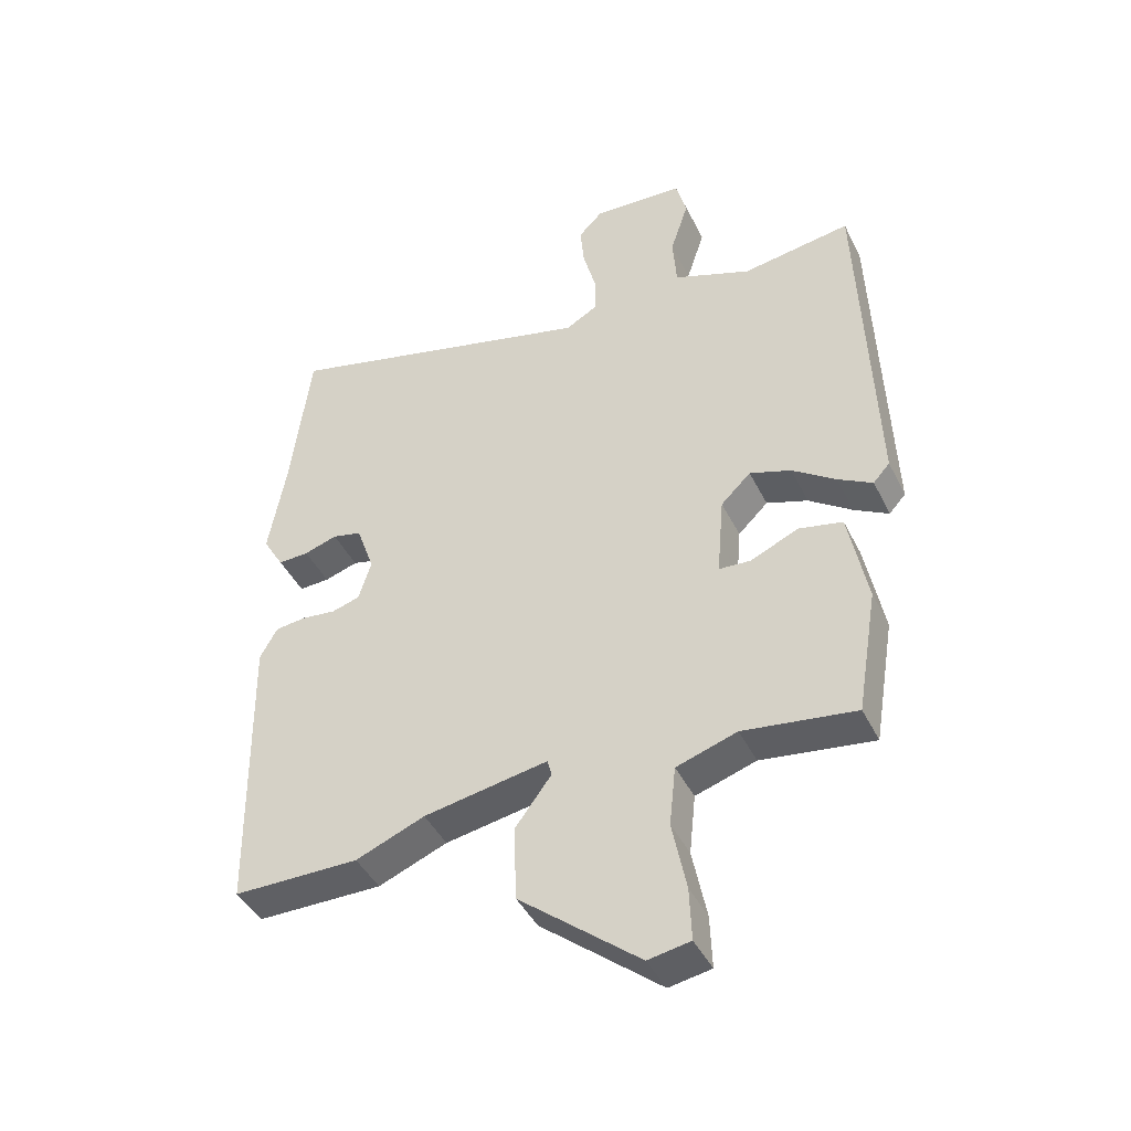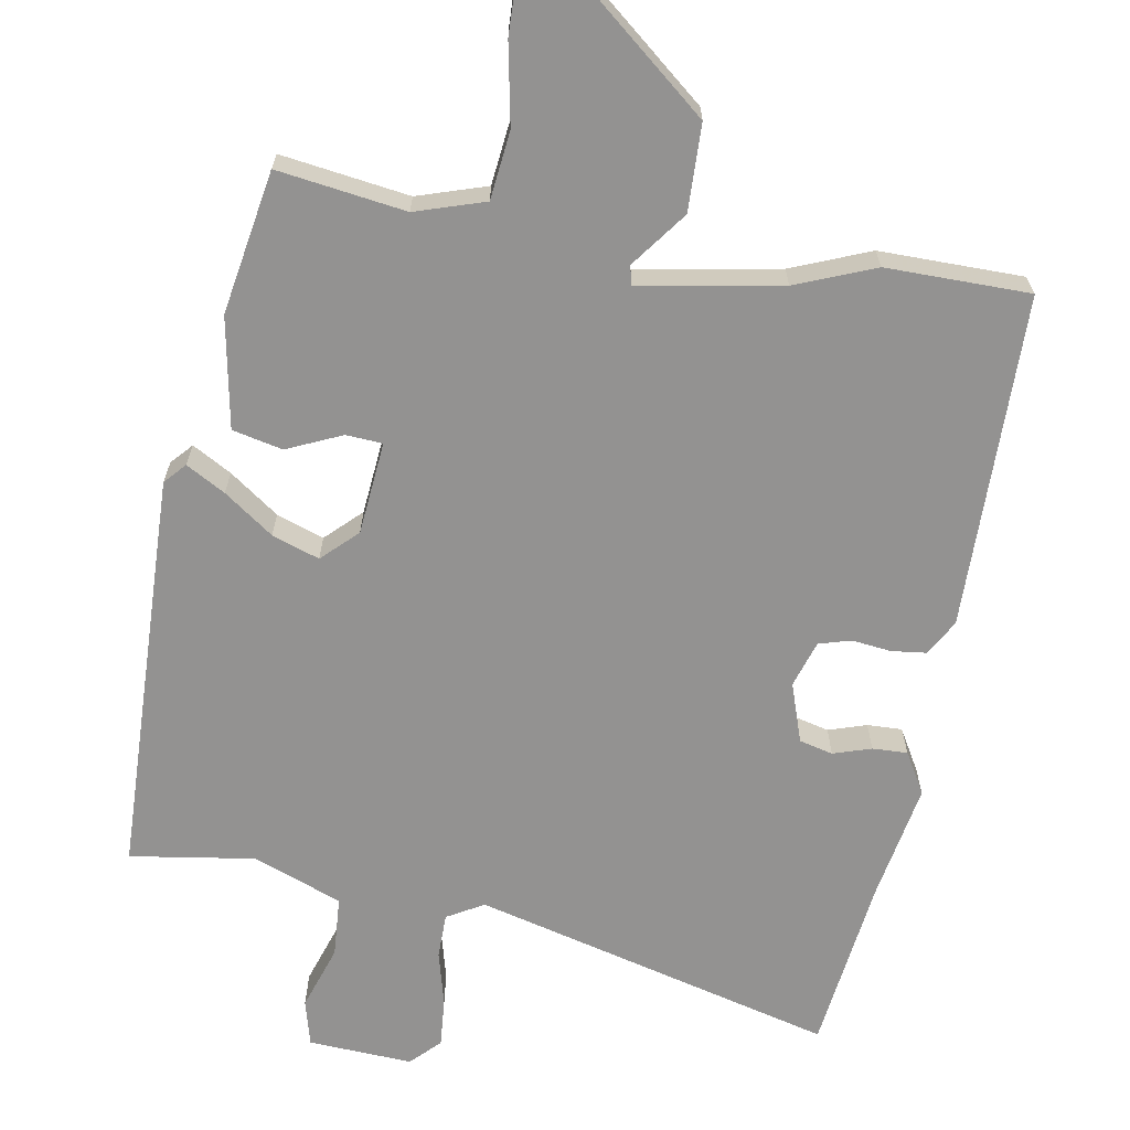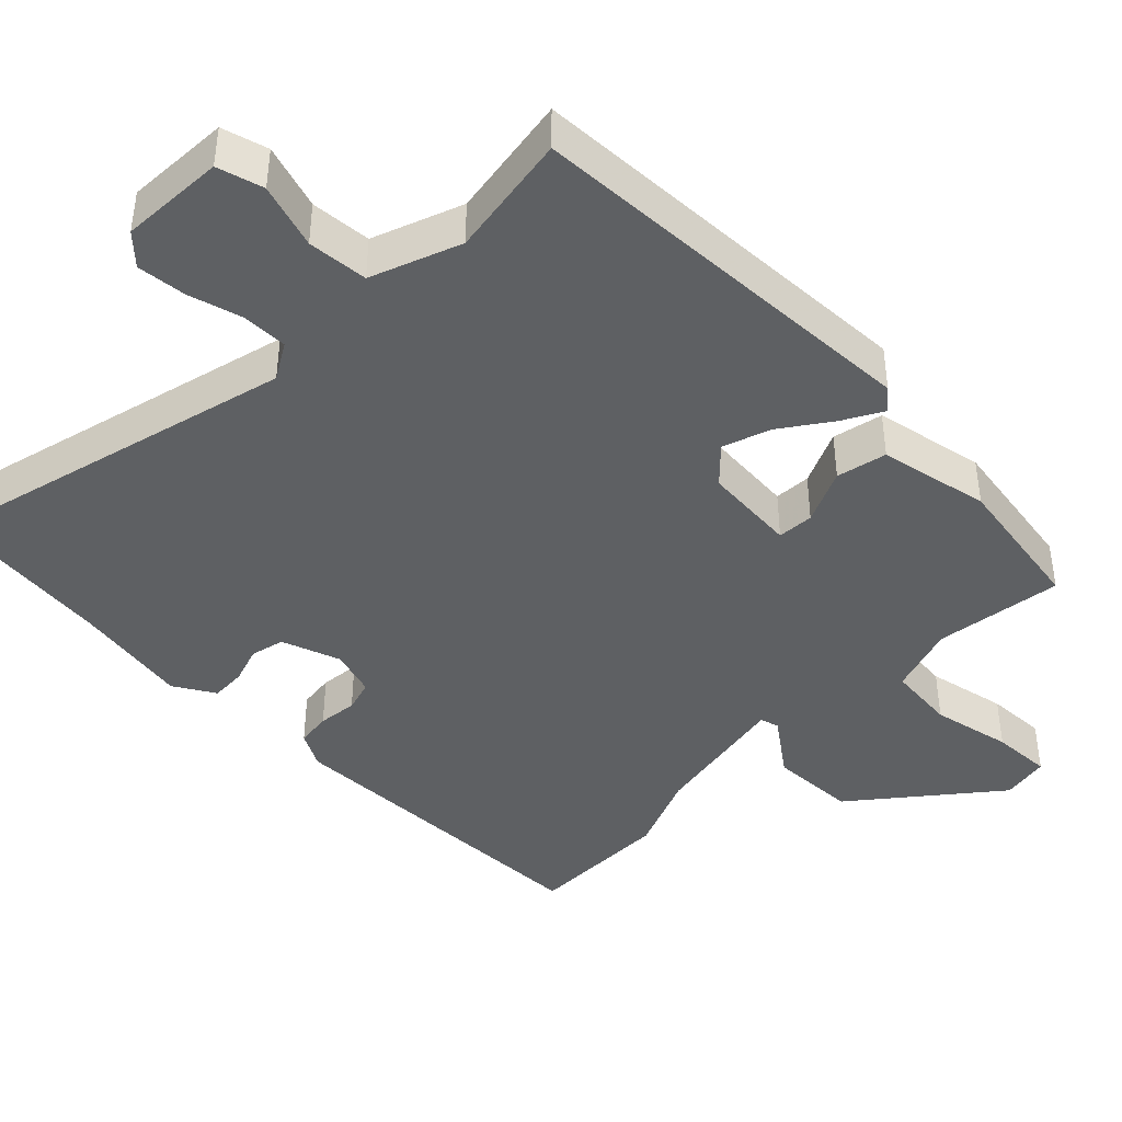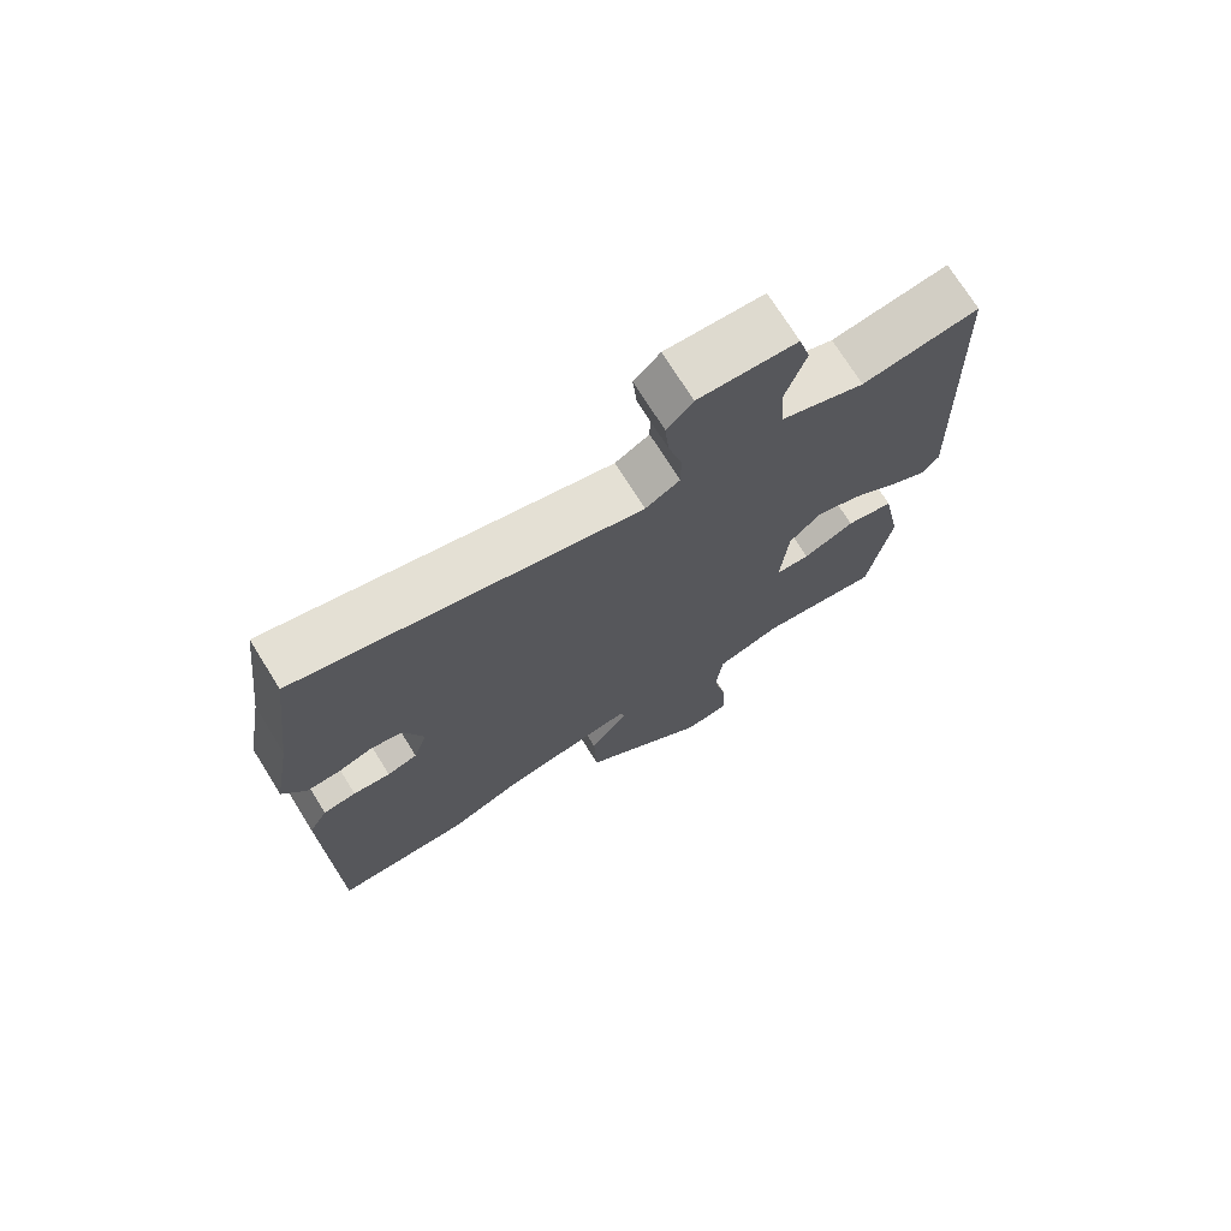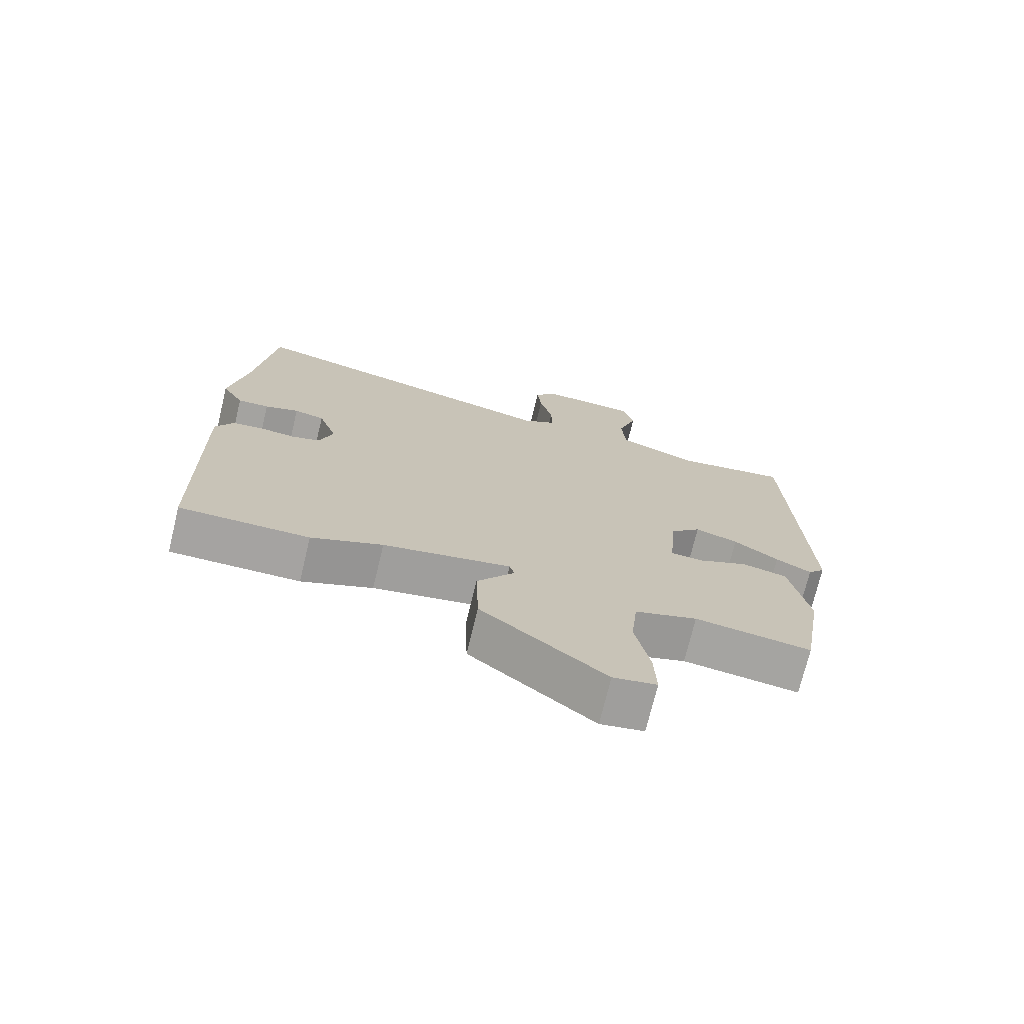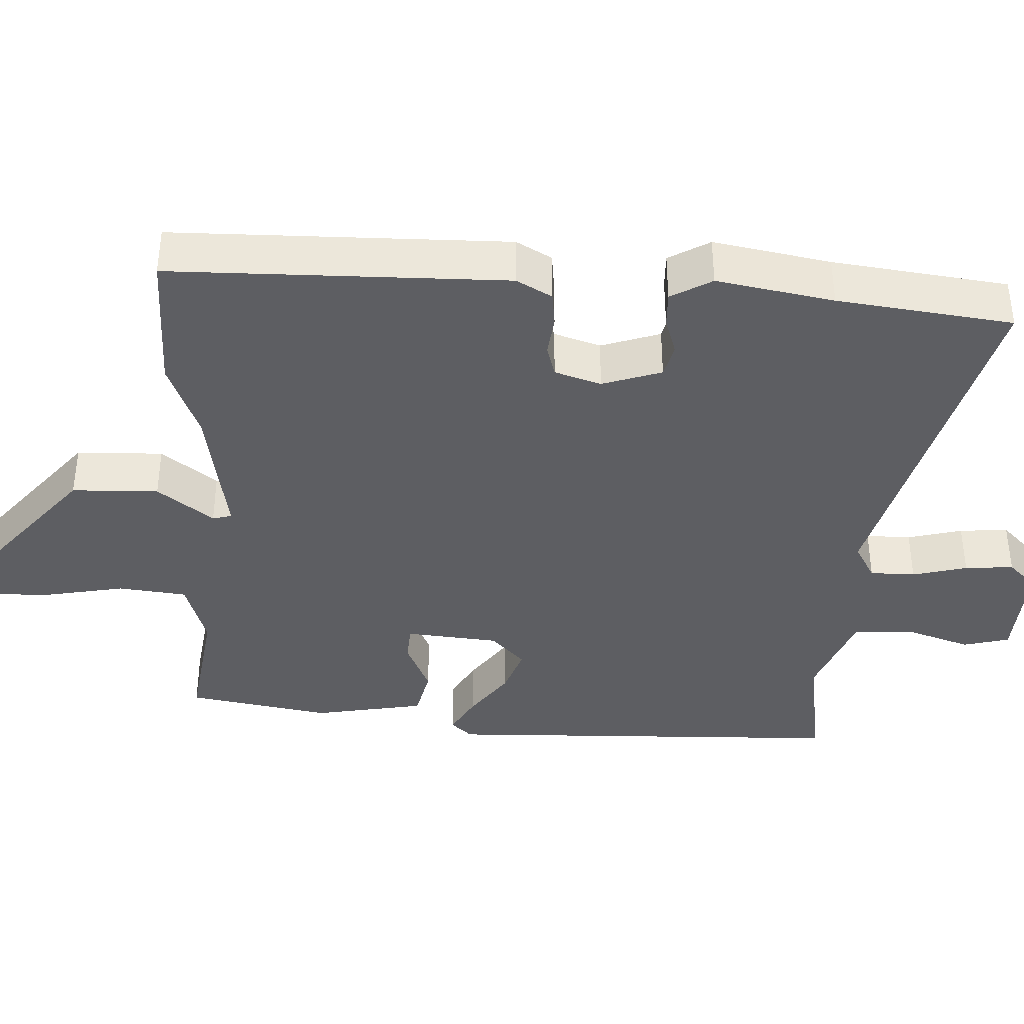
<metadata>
{"format":"obj","ext":"obj","renderer":"f3d","projection":"perspective","resolution":1024,"background":"white","views":[{"elev":-43.3,"azim":24.9,"up":"+Z"},{"elev":-66.4,"azim":169.8,"up":"+Y"},{"elev":-42.2,"azim":45.5,"up":"+Y"},{"elev":73.0,"azim":-32.0,"up":"+Z"},{"elev":-73.1,"azim":-13.6,"up":"+Z"},{"elev":-38.7,"azim":-93.2,"up":"+Y"}]}
</metadata>
<code>
v -0.515 0.07 0.376
v -0.486 0.07 0.617
v 0.011 0.07 0.492
v 0.061 0.07 0.521
v 0.061 0.07 0.583
v 0.041 0.07 0.658
v 0.035 0.07 0.725
v 0.073 0.07 0.764
v 0.216 0.07 0.757
v 0.233 0.07 0.694
v 0.204 0.07 0.605
v 0.21 0.07 0.522
v 0.332 0.07 0.476
v 0.503 0.07 0.503
v 0.523 0.07 -0.054
v 0.497 0.07 -0.083
v 0.443 0.07 -0.053
v 0.375 0.07 -0.005
v 0.31 0.07 0.017
v 0.263 0.07 -0.029
v 0.252 0.07 -0.157
v 0.302 0.07 -0.16
v 0.377 0.07 -0.126
v 0.446 0.07 -0.141
v 0.475 0.07 -0.293
v 0.442 0.07 -0.49
v 0.266 0.07 -0.466
v 0.171 0.07 -0.497
v 0.161 0.07 -0.591
v 0.183 0.07 -0.701
v 0.186 0.07 -0.784
v 0.12 0.07 -0.796
v -0.068 0.07 -0.643
v -0.072 0.07 -0.524
v -0.015 0.07 -0.447
v -0.022 0.07 -0.421
v -0.216 0.07 -0.456
v -0.324 0.07 -0.5
v -0.521 0.07 -0.5
v -0.529 0.07 -0.04
v -0.502 0.07 0.009
v -0.454 0.07 0.015
v -0.4 0.07 0.009
v -0.356 0.07 0.022
v -0.336 0.07 0.086
v -0.364 0.07 0.167
v -0.41 0.07 0.178
v -0.462 0.07 0.161
v -0.51 0.07 0.159
v -0.543 0.07 0.215
v -0.515 0 0.376
v -0.486 0 0.617
v 0.011 0 0.492
v 0.061 0 0.521
v 0.061 0 0.583
v 0.041 0 0.658
v 0.035 0 0.725
v 0.073 0 0.764
v 0.216 0 0.757
v 0.233 0 0.694
v 0.204 0 0.605
v 0.21 0 0.522
v 0.332 0 0.476
v 0.503 0 0.503
v 0.523 0 -0.054
v 0.497 0 -0.083
v 0.443 0 -0.053
v 0.375 0 -0.005
v 0.31 0 0.017
v 0.263 0 -0.029
v 0.252 0 -0.157
v 0.302 0 -0.16
v 0.377 0 -0.126
v 0.446 0 -0.141
v 0.475 0 -0.293
v 0.442 0 -0.49
v 0.266 0 -0.466
v 0.171 0 -0.497
v 0.161 0 -0.591
v 0.183 0 -0.701
v 0.186 0 -0.784
v 0.12 0 -0.796
v -0.068 0 -0.643
v -0.072 0 -0.524
v -0.015 0 -0.447
v -0.022 0 -0.421
v -0.216 0 -0.456
v -0.324 0 -0.5
v -0.521 0 -0.5
v -0.529 0 -0.04
v -0.502 0 0.009
v -0.454 0 0.015
v -0.4 0 0.009
v -0.356 0 0.022
v -0.336 0 0.086
v -0.364 0 0.167
v -0.41 0 0.178
v -0.462 0 0.161
v -0.51 0 0.159
v -0.543 0 0.215
f 47 48 49 50
f 46 47 50 1
f 40 41 42 43
f 40 43 44
f 37 38 39 40
f 36 37 40 44
f 32 33 34 35
f 32 35 36
f 29 30 31 32
f 28 29 32 36
f 27 28 36 44
f 22 23 24 25
f 21 22 25 26
f 15 16 17 18
f 13 14 15 18
f 12 13 18 19
f 8 9 10 11
f 8 11 12
f 5 6 7 8
f 4 5 8 12
f 3 4 12 19
f 46 1 2 3
f 45 46 3 19
f 44 45 19 20
f 21 26 27 44
f 20 21 44
f 100 99 98 97
f 51 100 97 96
f 93 92 91 90
f 94 93 90
f 90 89 88 87
f 94 90 87 86
f 85 84 83 82
f 86 85 82
f 82 81 80 79
f 86 82 79 78
f 94 86 78 77
f 75 74 73 72
f 76 75 72 71
f 68 67 66 65
f 68 65 64 63
f 69 68 63 62
f 61 60 59 58
f 62 61 58
f 58 57 56 55
f 62 58 55 54
f 69 62 54 53
f 53 52 51 96
f 69 53 96 95
f 70 69 95 94
f 94 77 76 71
f 94 71 70
f 1 51 52 2
f 2 52 53 3
f 3 53 54 4
f 4 54 55 5
f 5 55 56 6
f 6 56 57 7
f 7 57 58 8
f 8 58 59 9
f 9 59 60 10
f 10 60 61 11
f 11 61 62 12
f 12 62 63 13
f 13 63 64 14
f 14 64 65 15
f 15 65 66 16
f 16 66 67 17
f 17 67 68 18
f 18 68 69 19
f 19 69 70 20
f 20 70 71 21
f 21 71 72 22
f 22 72 73 23
f 23 73 74 24
f 24 74 75 25
f 25 75 76 26
f 26 76 77 27
f 27 77 78 28
f 28 78 79 29
f 29 79 80 30
f 30 80 81 31
f 31 81 82 32
f 32 82 83 33
f 33 83 84 34
f 34 84 85 35
f 35 85 86 36
f 36 86 87 37
f 37 87 88 38
f 38 88 89 39
f 39 89 90 40
f 40 90 91 41
f 41 91 92 42
f 42 92 93 43
f 43 93 94 44
f 44 94 95 45
f 45 95 96 46
f 46 96 97 47
f 47 97 98 48
f 48 98 99 49
f 49 99 100 50
f 50 100 51 1

</code>
